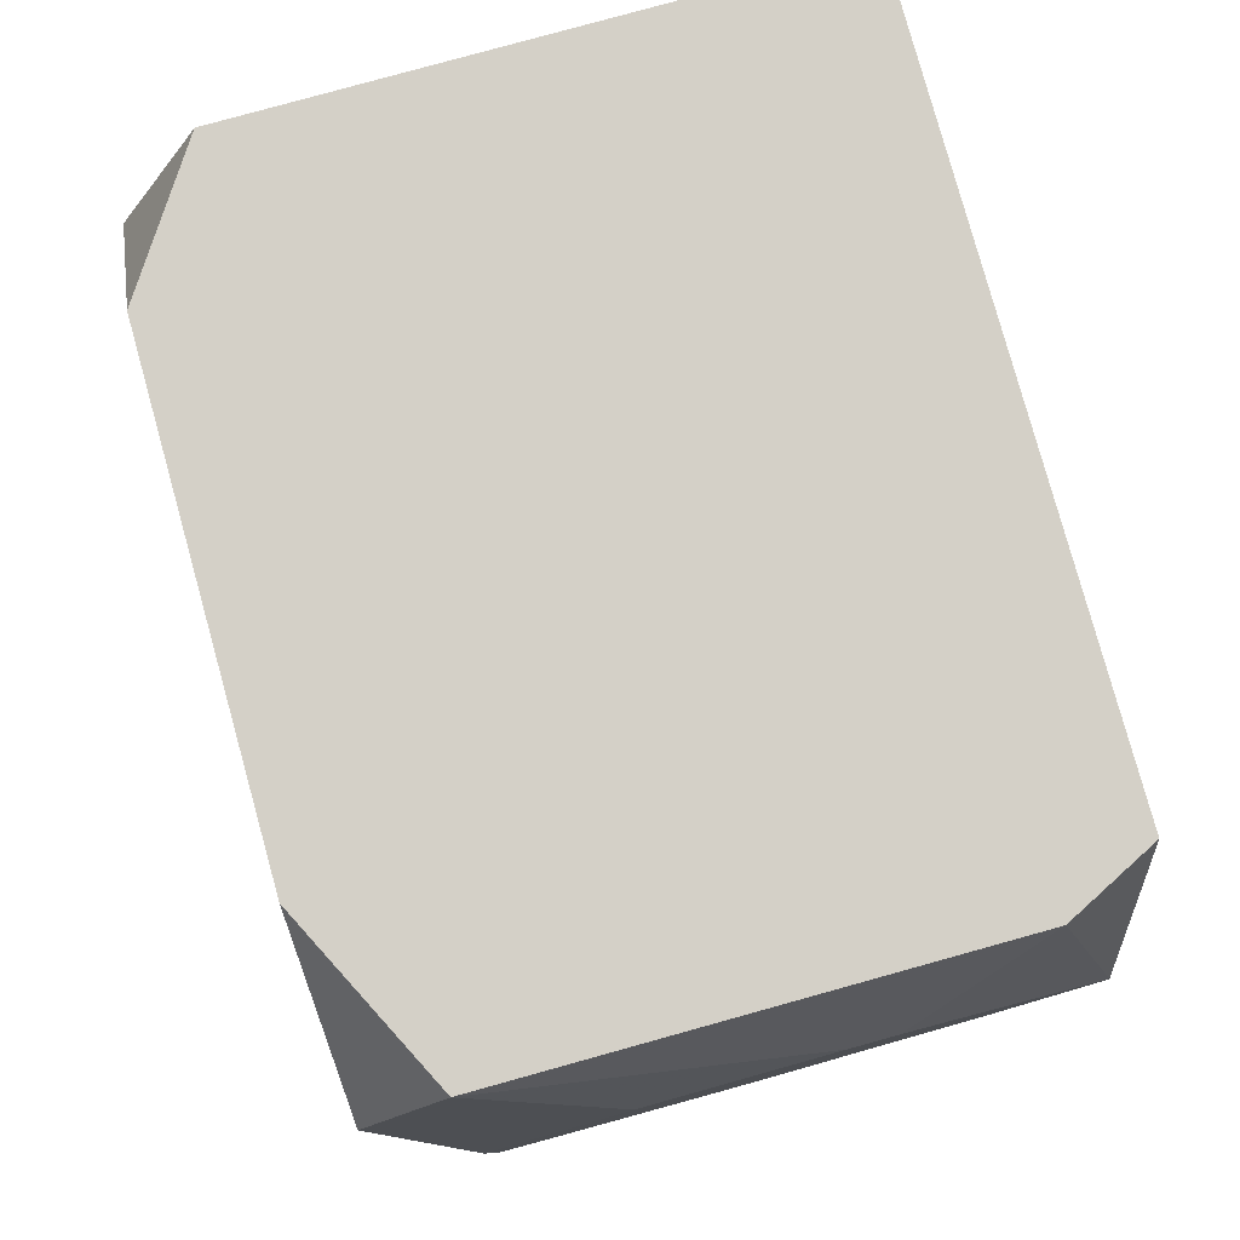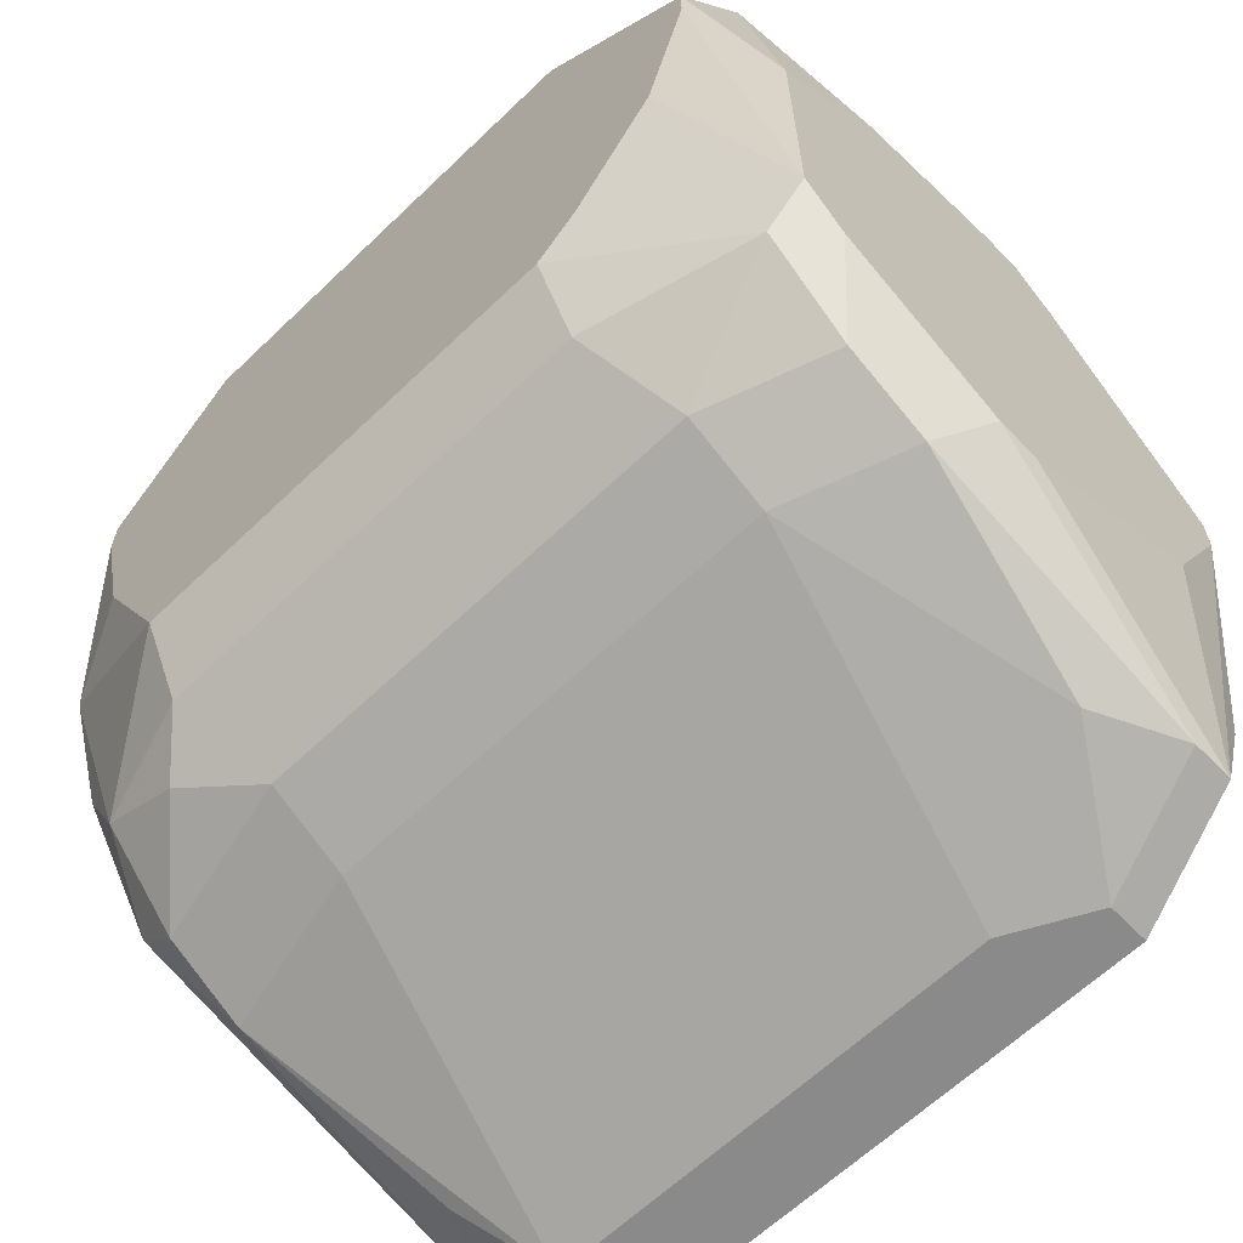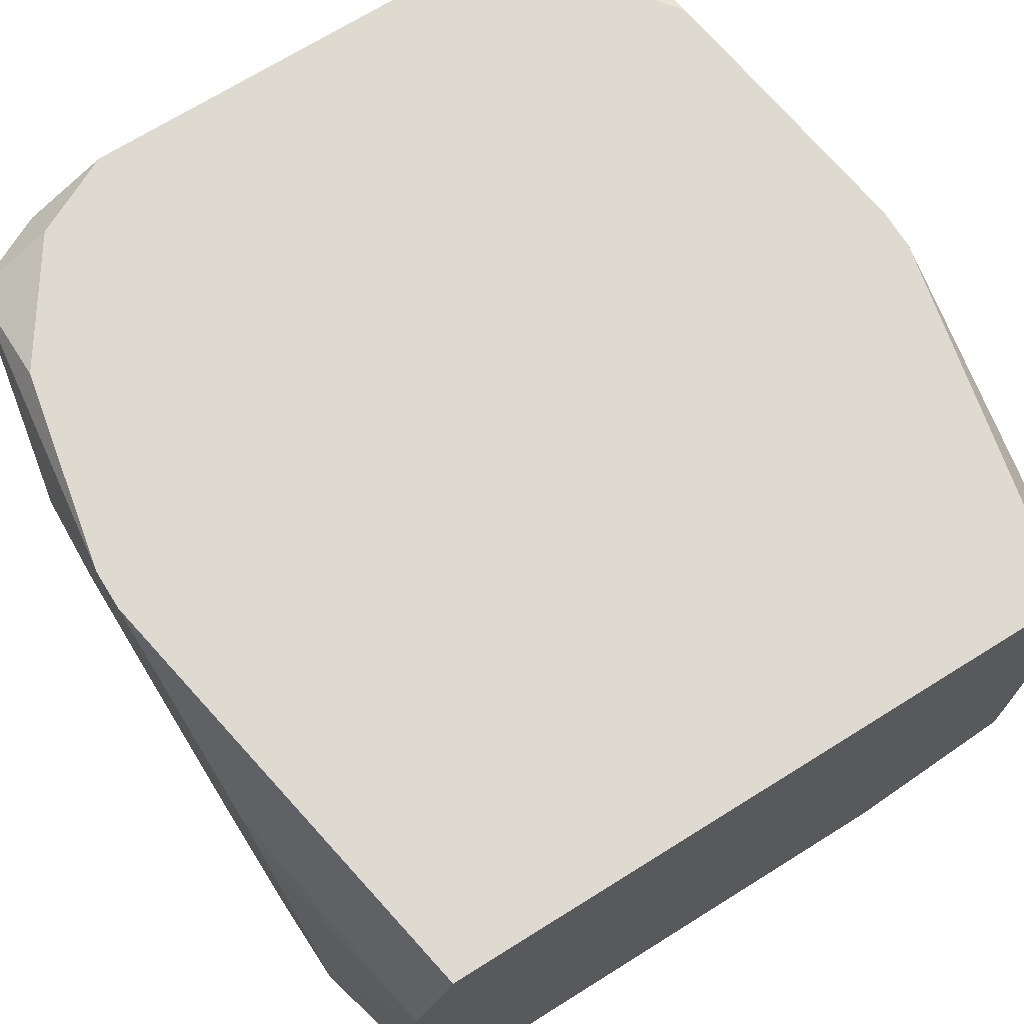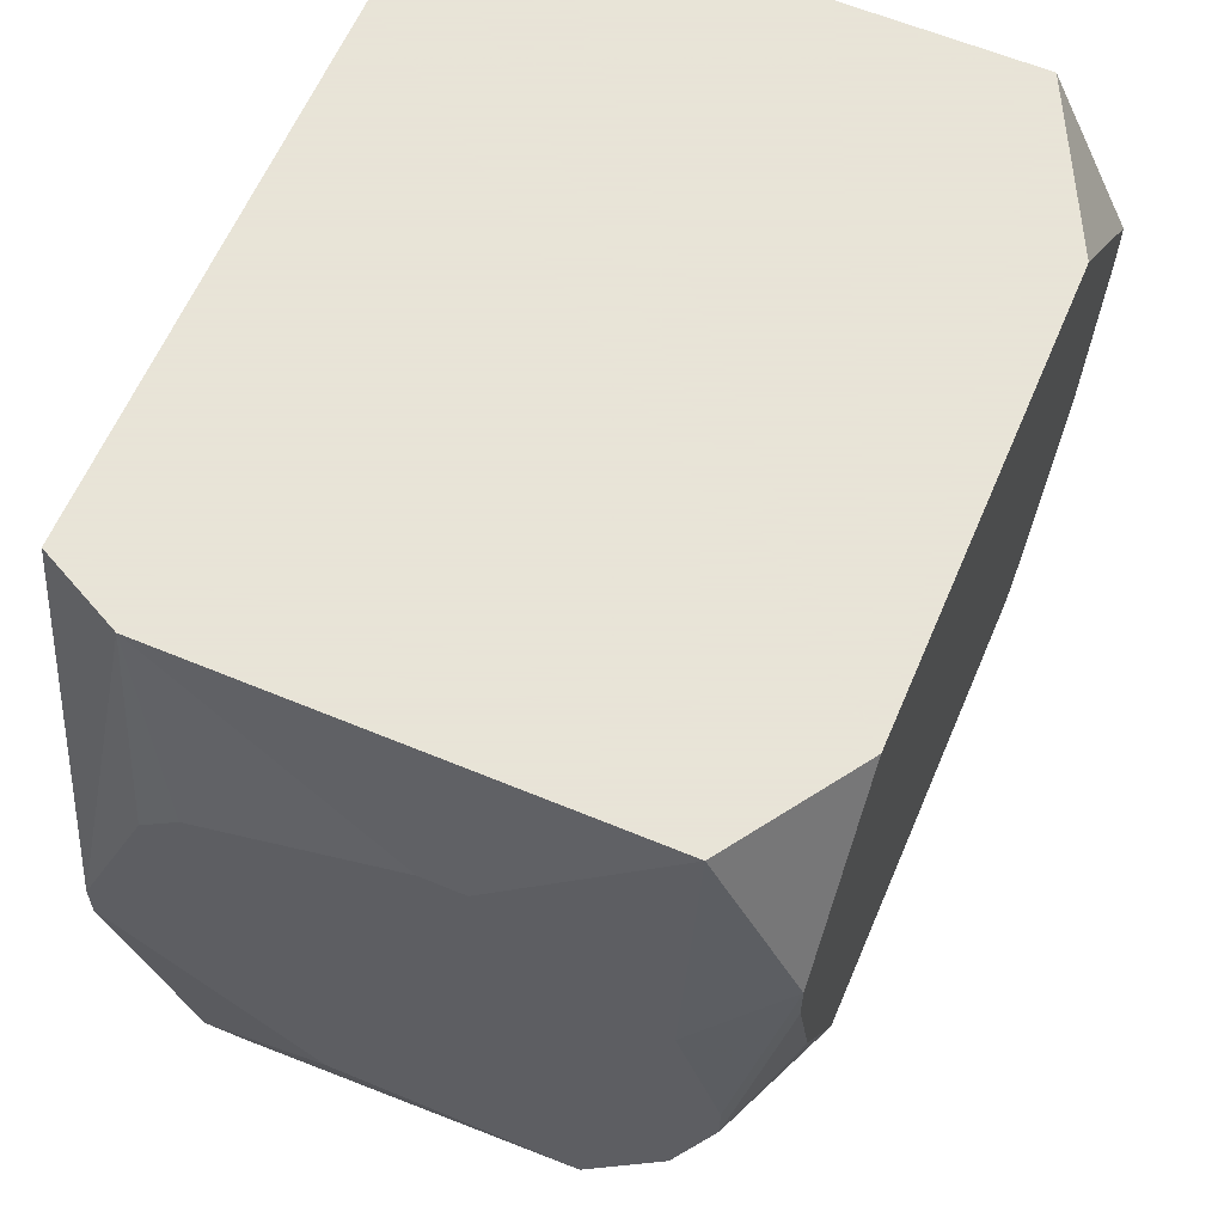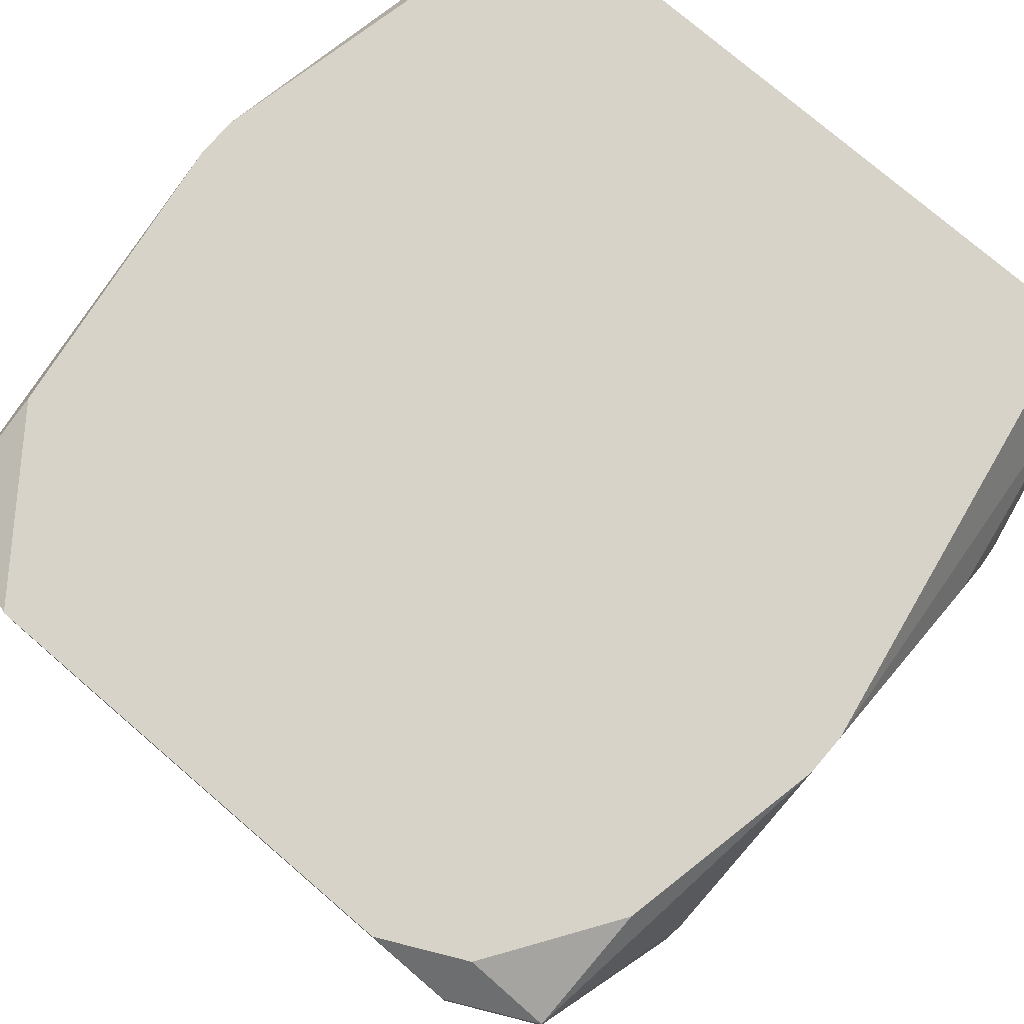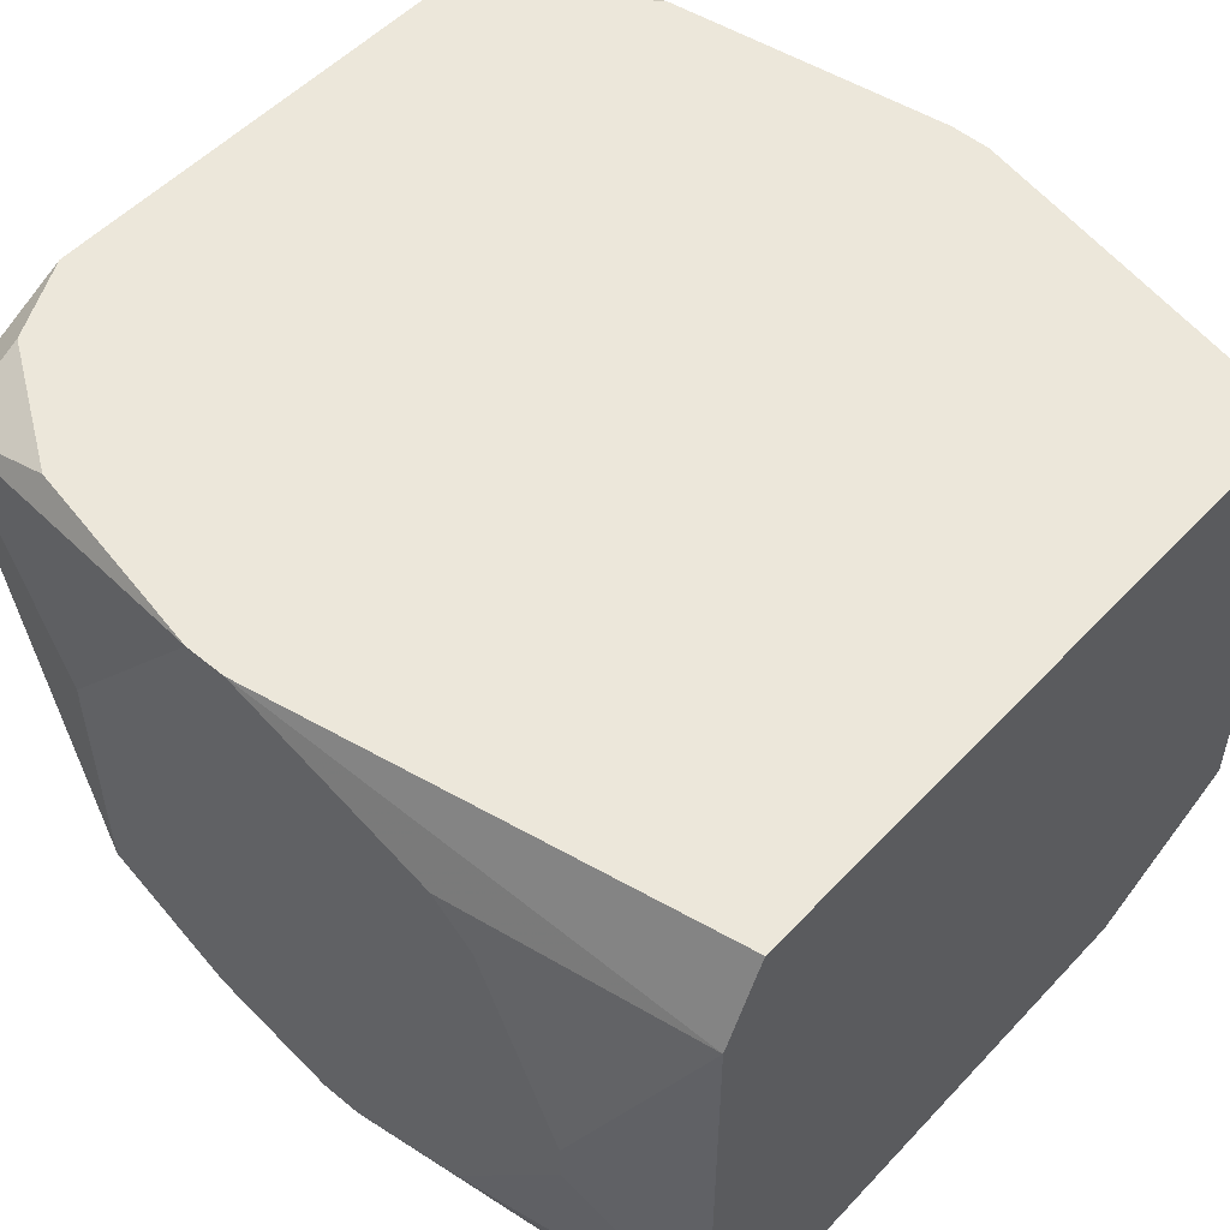
<metadata>
{"format":"obj","ext":"obj","renderer":"f3d","projection":"perspective","resolution":1024,"background":"white","views":[{"elev":80.0,"azim":-105.5,"up":"+Y"},{"elev":-63.4,"azim":-136.0,"up":"+Y"},{"elev":70.9,"azim":148.1,"up":"+Z"},{"elev":61.4,"azim":113.0,"up":"+Y"},{"elev":76.9,"azim":40.6,"up":"+Z"},{"elev":52.5,"azim":131.7,"up":"+Z"}]}
</metadata>
<code>
v -0.008101 0.000826 -0.01869
v 0.007932 0.01205 -0.01869
v 0.007932 0.01205 -0.01949
v 0.007932 0.01045 -0.01468
v -0.008101 0.000826 -0.01789
v 0.007932 0.009644 -0.01388
v 0.007932 0.009644 -0.0227
v 0.007932 0.007239 -0.0235
v 0.007932 0.006438 -0.0235
v 0.007932 0.005636 -0.01228
v 0.007932 0.004834 -0.01228
v 0.007932 0.004033 -0.0227
v 0.007932 0.001628 -0.01629
v 0.007932 0.001628 -0.0211
v 0.00713 0.01445 -0.01388
v 0.00713 0.01445 -0.0227
v -0.008101 0.002429 -0.0219
v 0.00713 0.01125 -0.0243
v 0.00713 0.01045 -0.0243
v 0.00713 0.002429 -0.0227
v 0.00713 0.000826 -0.01228
v 0.00713 0.000826 -0.0211
v 0.00713 2.439e-05 -0.01949
v 0.00713 -0.001579 -0.01308
v 0.00713 -0.001579 -0.01388
v 0.006329 0.01445 -0.01228
v 0.006329 0.007239 -0.0243
v 0.006329 -0.001579 -0.01548
v 0.005527 0.001628 -0.0227
v 0.005527 -0.001579 -0.01228
v 0.005527 -0.002381 -0.01308
v 0.005527 -0.002381 -0.01388
v -0.008101 0.003231 -0.0227
v 0.004725 0.01445 -0.0243
v 0.004725 0.004033 -0.0243
v 0.004725 0.002429 -0.0235
v 0.003924 0.000826 -0.0219
v 0.003924 2.439e-05 -0.02029
v 0.003924 -0.002381 -0.01228
v -0.003291 -0.002381 -0.01388
v -0.004093 0.01445 -0.0243
v -0.004093 0.004033 -0.0243
v -0.004093 0.002429 -0.0235
v -0.004894 0.004834 -0.0243
v -0.004894 0.000826 -0.0219
v -0.004894 2.439e-05 -0.02029
v -0.004894 -0.002381 -0.01228
v -0.004894 -0.002381 -0.01308
v -0.006498 0.01445 -0.01228
v -0.006498 0.007239 -0.0243
v -0.006498 -0.001579 -0.01548
v -0.007299 0.01445 -0.01388
v -0.008101 0.003231 -0.01388
v -0.007299 0.01445 -0.0227
v -0.007299 0.01125 -0.0243
v -0.007299 0.01045 -0.0243
v -0.007299 0.002429 -0.0227
v -0.007299 0.000826 -0.01228
v -0.007299 0.000826 -0.0211
v -0.007299 2.439e-05 -0.01949
v -0.007299 -0.001579 -0.01308
v -0.007299 -0.001579 -0.01388
v -0.008101 0.01205 -0.01629
v -0.008101 0.01205 -0.01709
v -0.008101 0.01125 -0.01548
v -0.008101 0.01125 -0.02029
v -0.008101 0.008842 -0.0227
v -0.008101 0.007239 -0.01228
v -0.008101 0.006438 -0.01228
f 36 35 20
f 42 35 36
f 42 36 43
f 58 69 61
f 58 61 47
f 67 54 55
f 41 55 54
f 34 41 54
f 34 54 52
f 34 52 49
f 34 49 26
f 34 26 15
f 34 15 16
f 34 16 18
f 9 20 35
f 9 35 27
f 10 15 26
f 65 52 63
f 68 52 65
f 68 49 52
f 13 11 24
f 30 31 24
f 14 13 24
f 14 24 25
f 14 25 23
f 28 23 25
f 53 5 61
f 53 61 69
f 66 54 67
f 19 9 27
f 8 9 19
f 8 19 18
f 44 33 50
f 56 50 33
f 56 33 67
f 56 67 55
f 56 55 41
f 56 41 34
f 56 34 18
f 56 18 19
f 56 19 27
f 56 27 35
f 56 35 42
f 56 42 44
f 56 44 50
f 21 30 24
f 21 24 11
f 39 30 21
f 39 21 11
f 39 11 10
f 39 10 26
f 39 26 49
f 39 49 68
f 39 68 69
f 39 69 58
f 39 58 47
f 39 31 30
f 22 20 14
f 22 14 23
f 22 23 38
f 12 14 20
f 12 20 9
f 1 62 61
f 1 61 5
f 57 33 44
f 57 44 42
f 57 42 43
f 57 43 45
f 37 22 38
f 37 38 46
f 37 46 45
f 32 38 23
f 32 23 28
f 32 28 25
f 32 25 24
f 32 24 31
f 40 51 46
f 40 46 38
f 40 38 32
f 64 63 52
f 64 52 54
f 64 54 66
f 7 8 18
f 7 18 16
f 7 16 3
f 2 3 16
f 2 16 15
f 2 15 4
f 6 4 15
f 6 15 10
f 6 10 11
f 6 11 13
f 6 13 14
f 6 14 12
f 6 12 9
f 6 9 8
f 6 8 7
f 6 7 3
f 6 3 2
f 6 2 4
f 29 22 37
f 29 37 45
f 29 45 43
f 29 43 36
f 29 36 20
f 29 20 22
f 60 46 51
f 60 51 62
f 60 62 1
f 48 40 32
f 48 32 31
f 48 31 39
f 48 39 47
f 48 47 61
f 48 61 62
f 48 62 51
f 48 51 40
f 59 60 1
f 59 33 57
f 59 57 45
f 59 45 46
f 59 46 60
f 17 59 1
f 17 1 5
f 17 5 53
f 17 53 69
f 17 69 68
f 17 68 65
f 17 65 63
f 17 63 64
f 17 64 66
f 17 66 67
f 17 67 33
f 17 33 59

</code>
